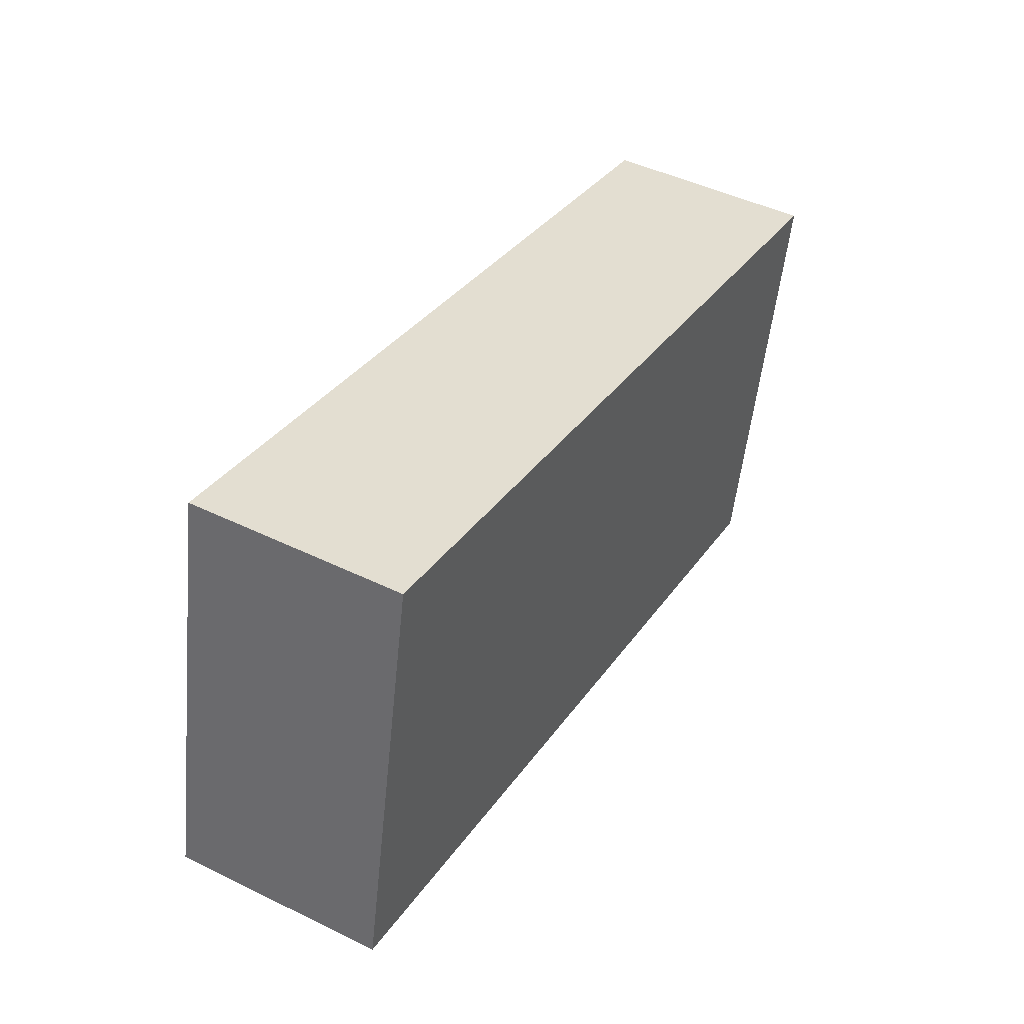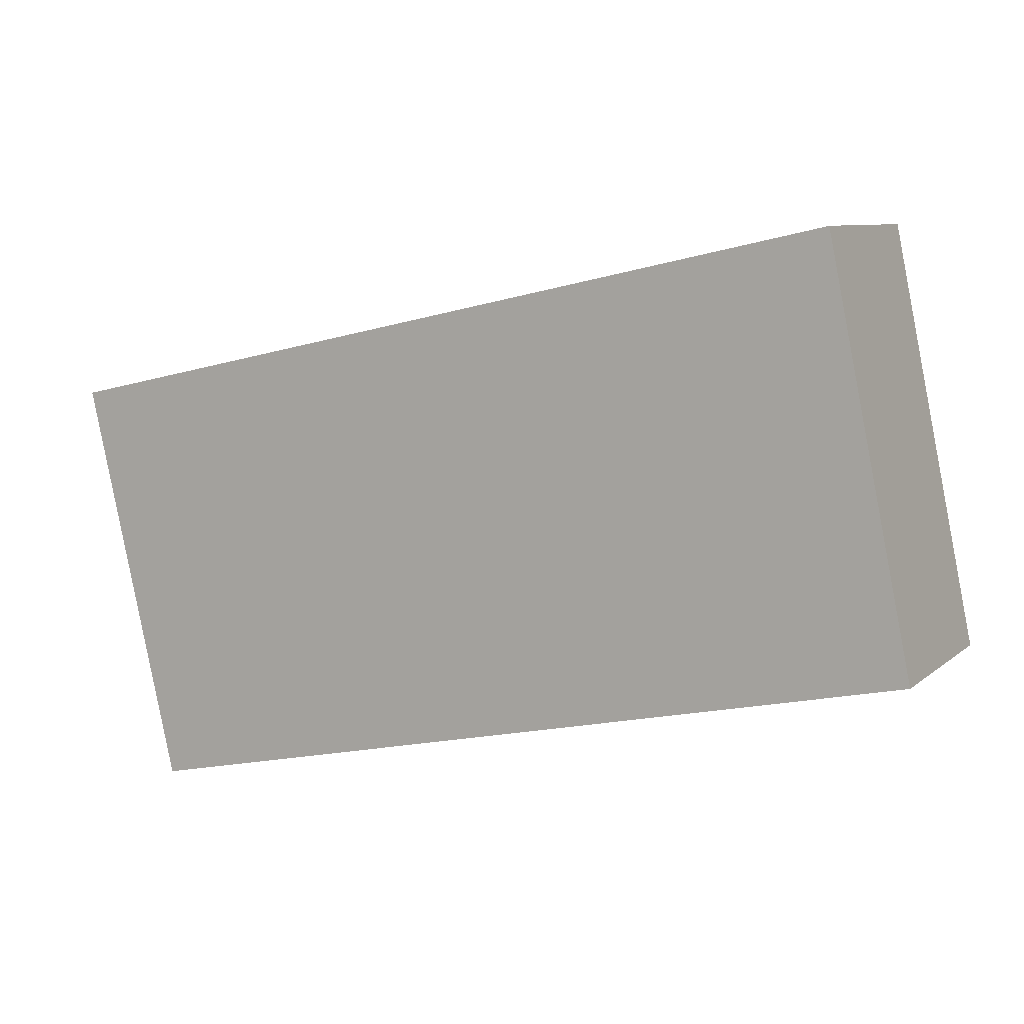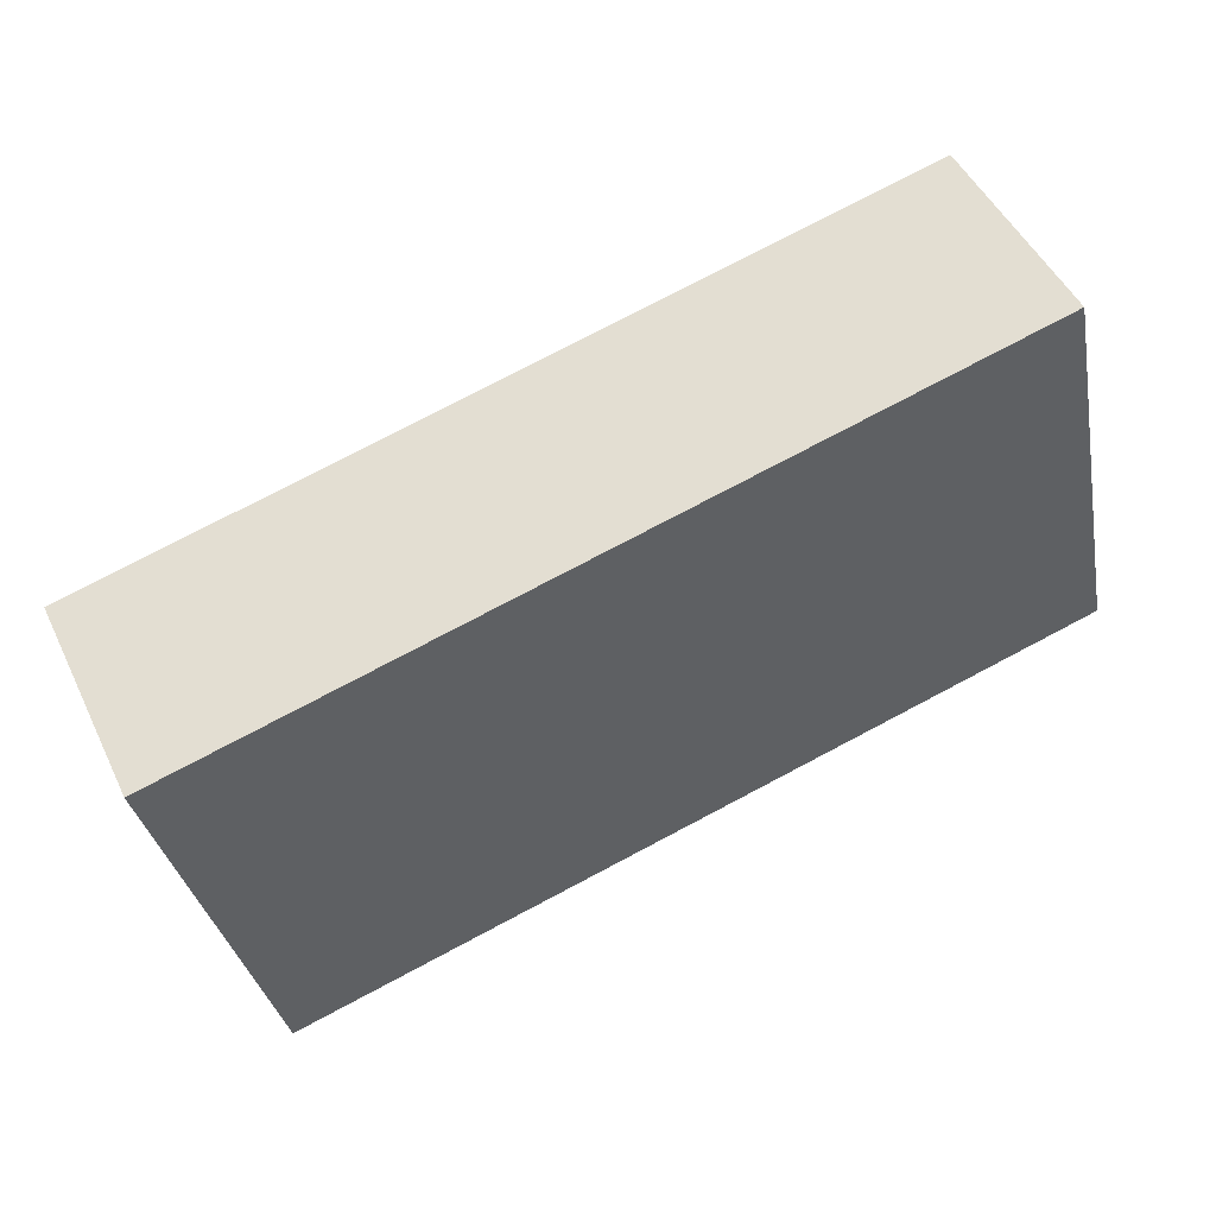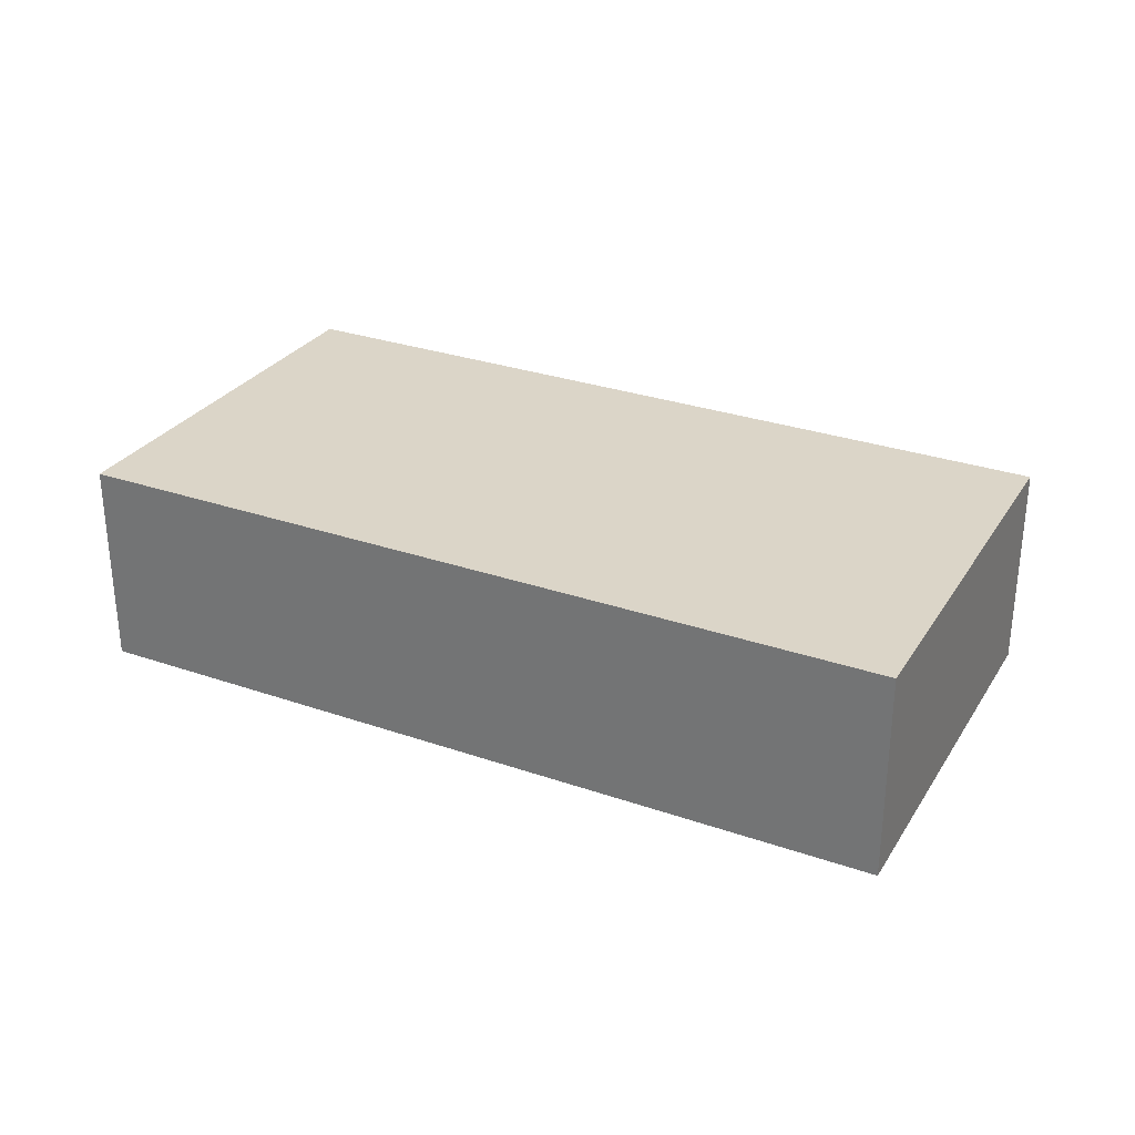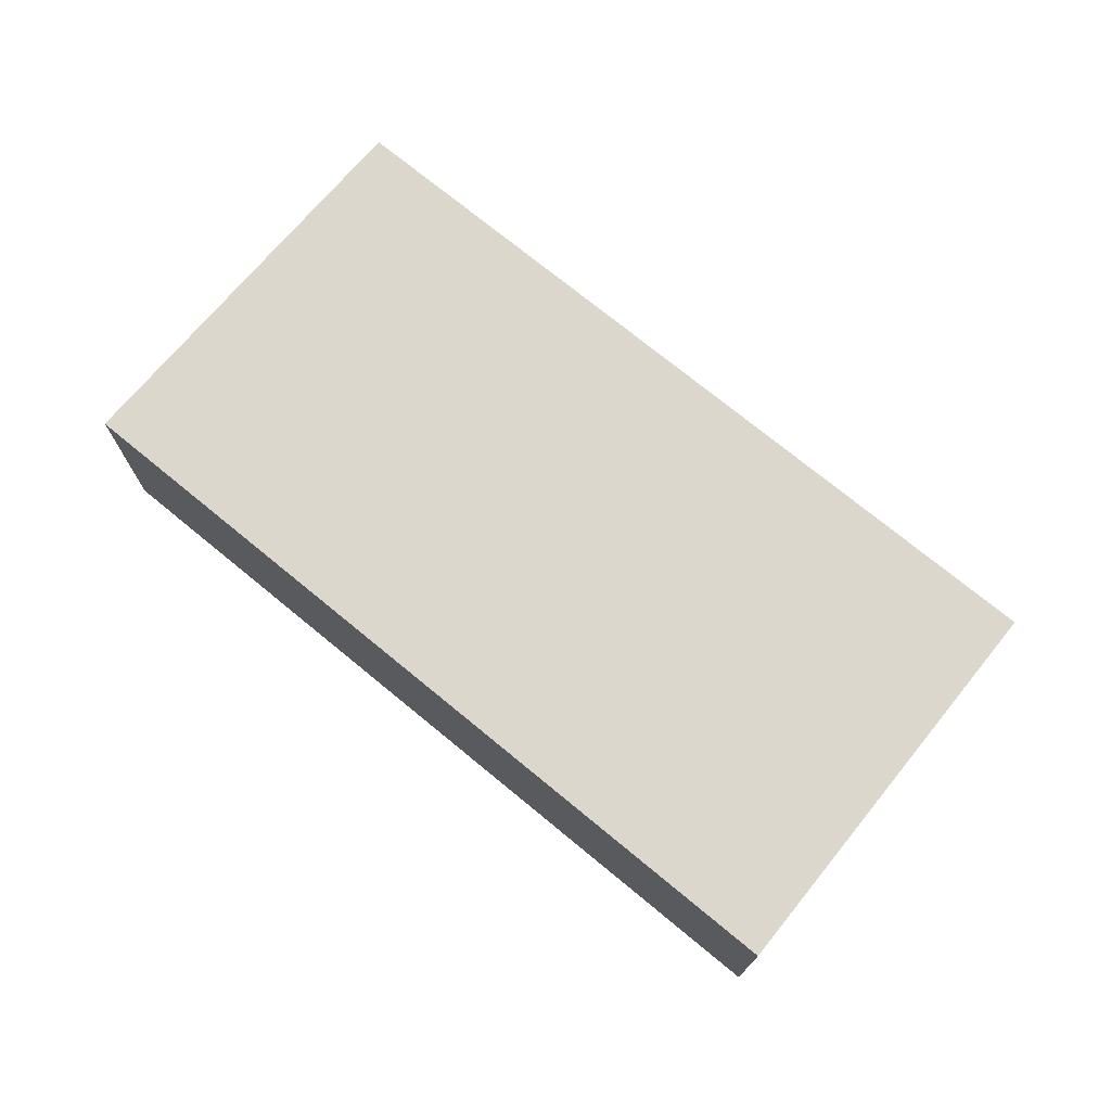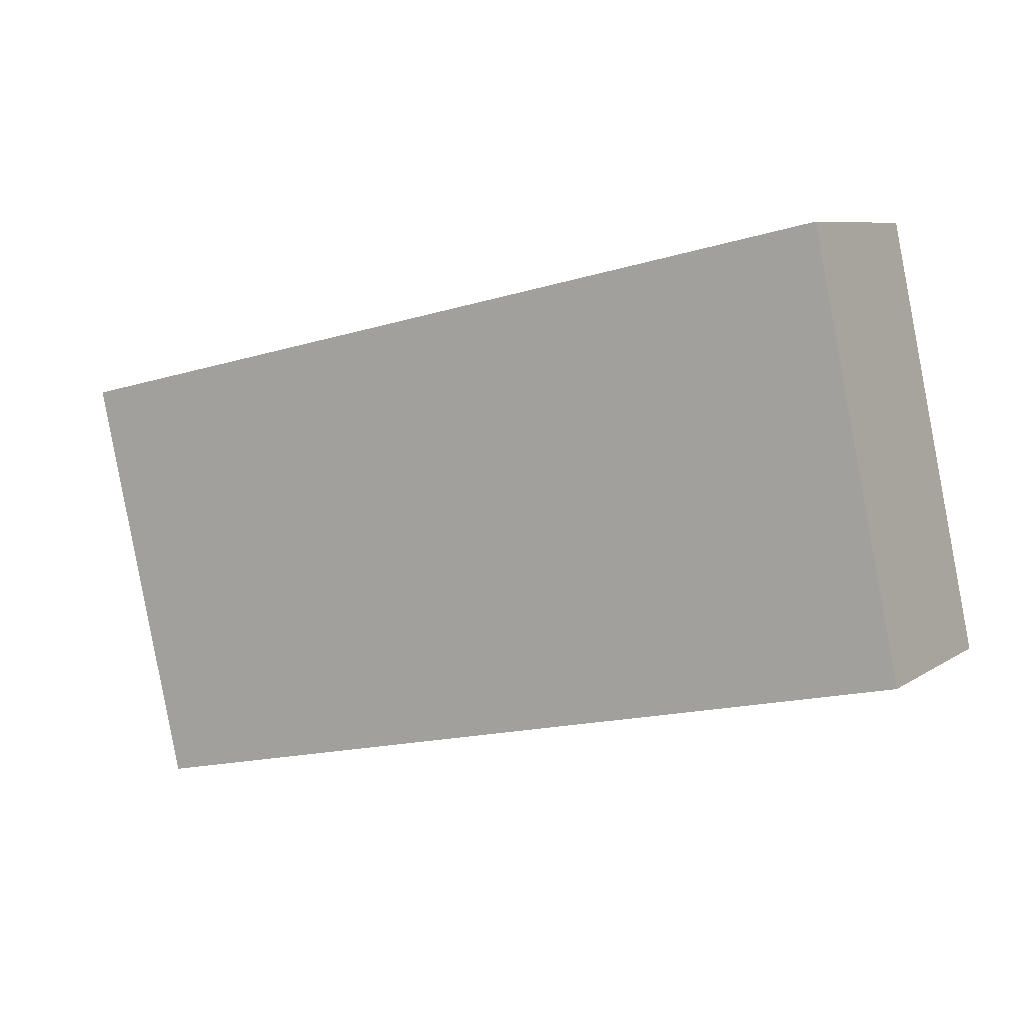
<metadata>
{"format":"obj","ext":"obj","renderer":"f3d","projection":"perspective","resolution":1024,"background":"white","views":[{"elev":46.3,"azim":-60.9,"up":"+Z"},{"elev":8.4,"azim":-153.1,"up":"+Z"},{"elev":49.2,"azim":154.9,"up":"+Z"},{"elev":29.6,"azim":39.4,"up":"+Y"},{"elev":72.9,"azim":51.9,"up":"+Y"},{"elev":7.6,"azim":-150.2,"up":"+Z"}]}
</metadata>
<code>
v  17.35 4.48 -3.807
v  1.814 4.48 8.763
v  19.34 4.48 4.895
v  0 4.48 2.743e-16
v  19.34 -2.997e-16 4.895
v  17.35 2.331e-16 -3.807
v  0 0 0
v  1.814 -5.366e-16 8.763
g defaultobject
f 1 2 3
f 2 1 4
f 5 1 3
f 1 5 6
f 6 4 1
f 4 6 7
f 7 2 4
f 2 7 8
f 8 3 2
f 3 8 5
f 8 6 5
f 6 8 7

</code>
